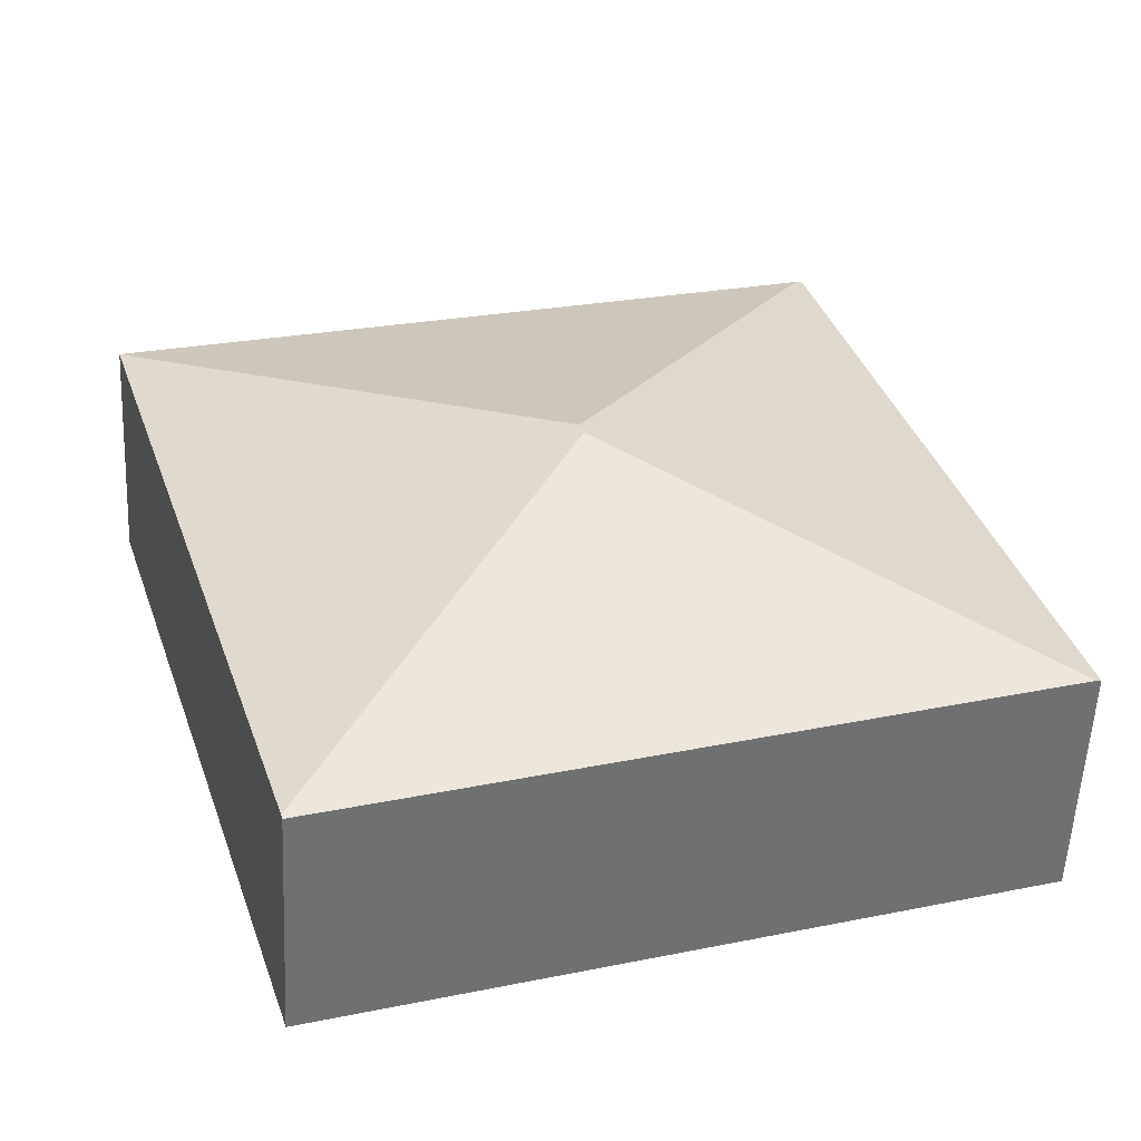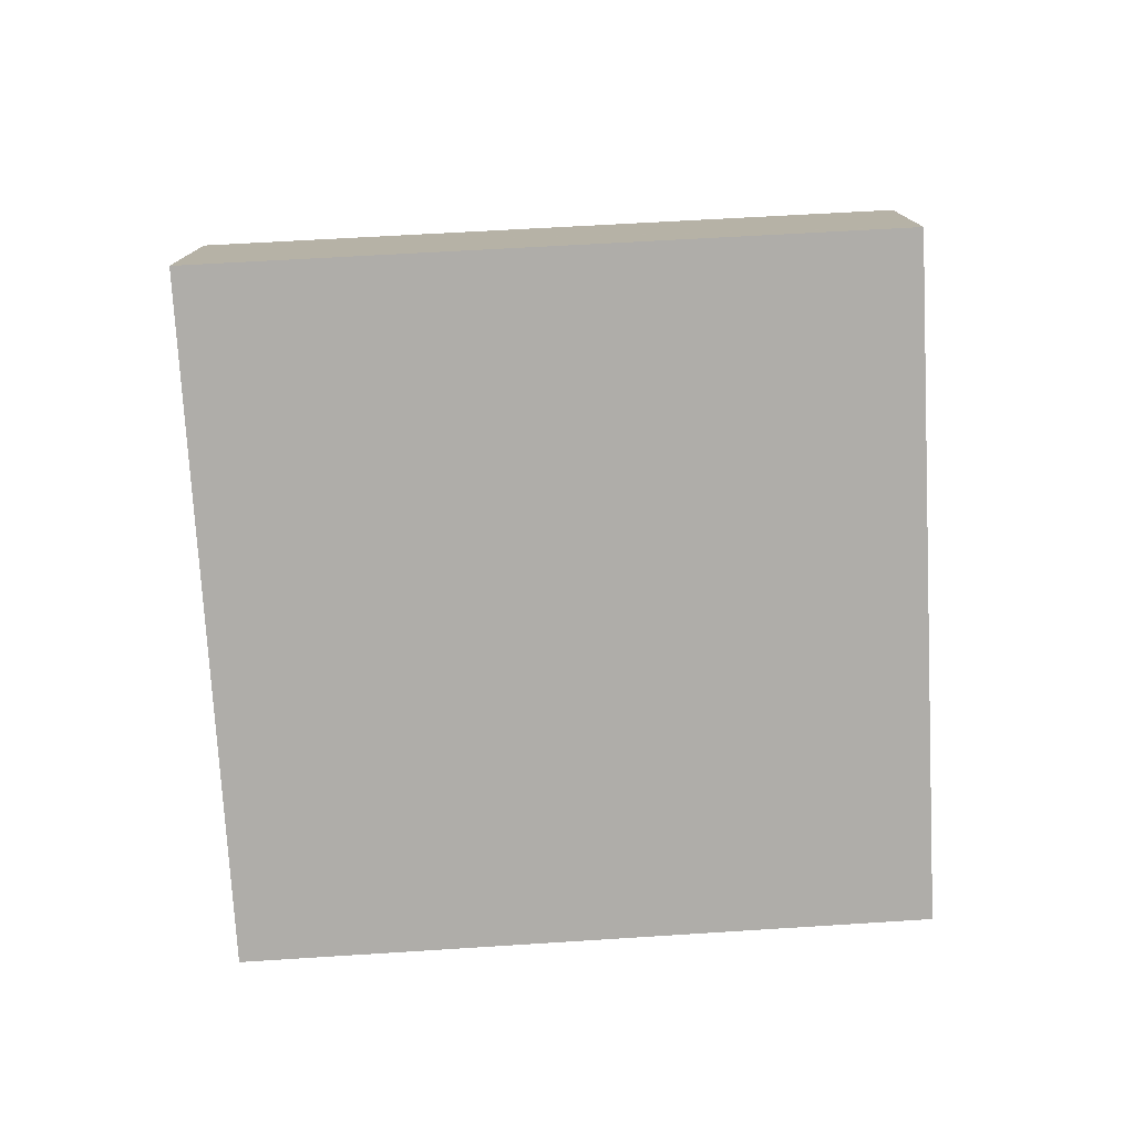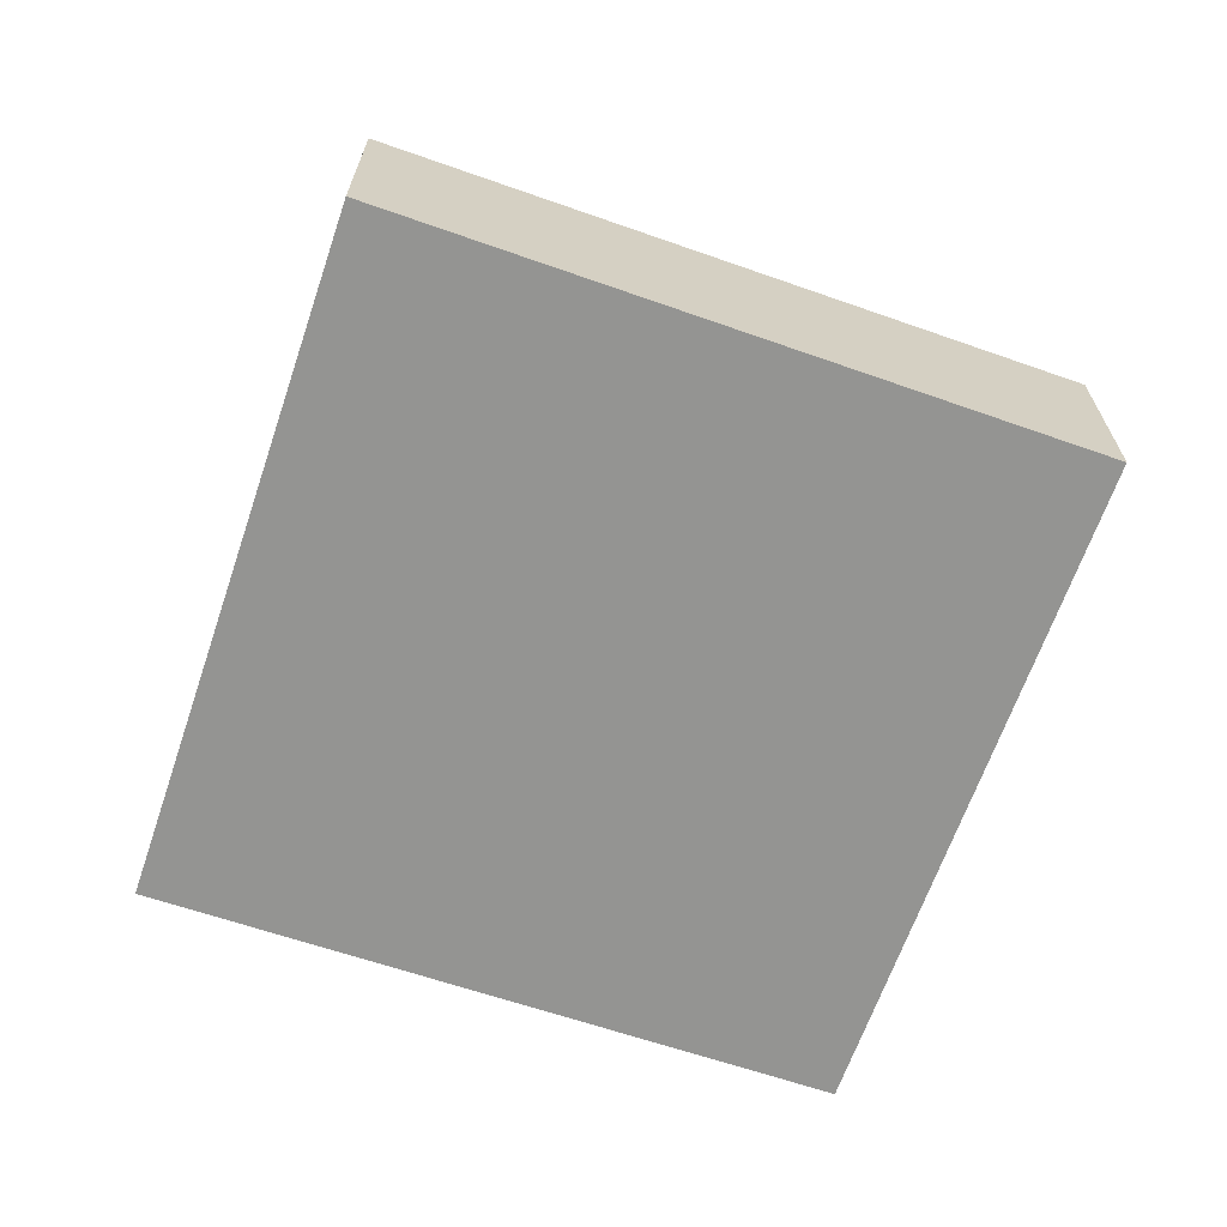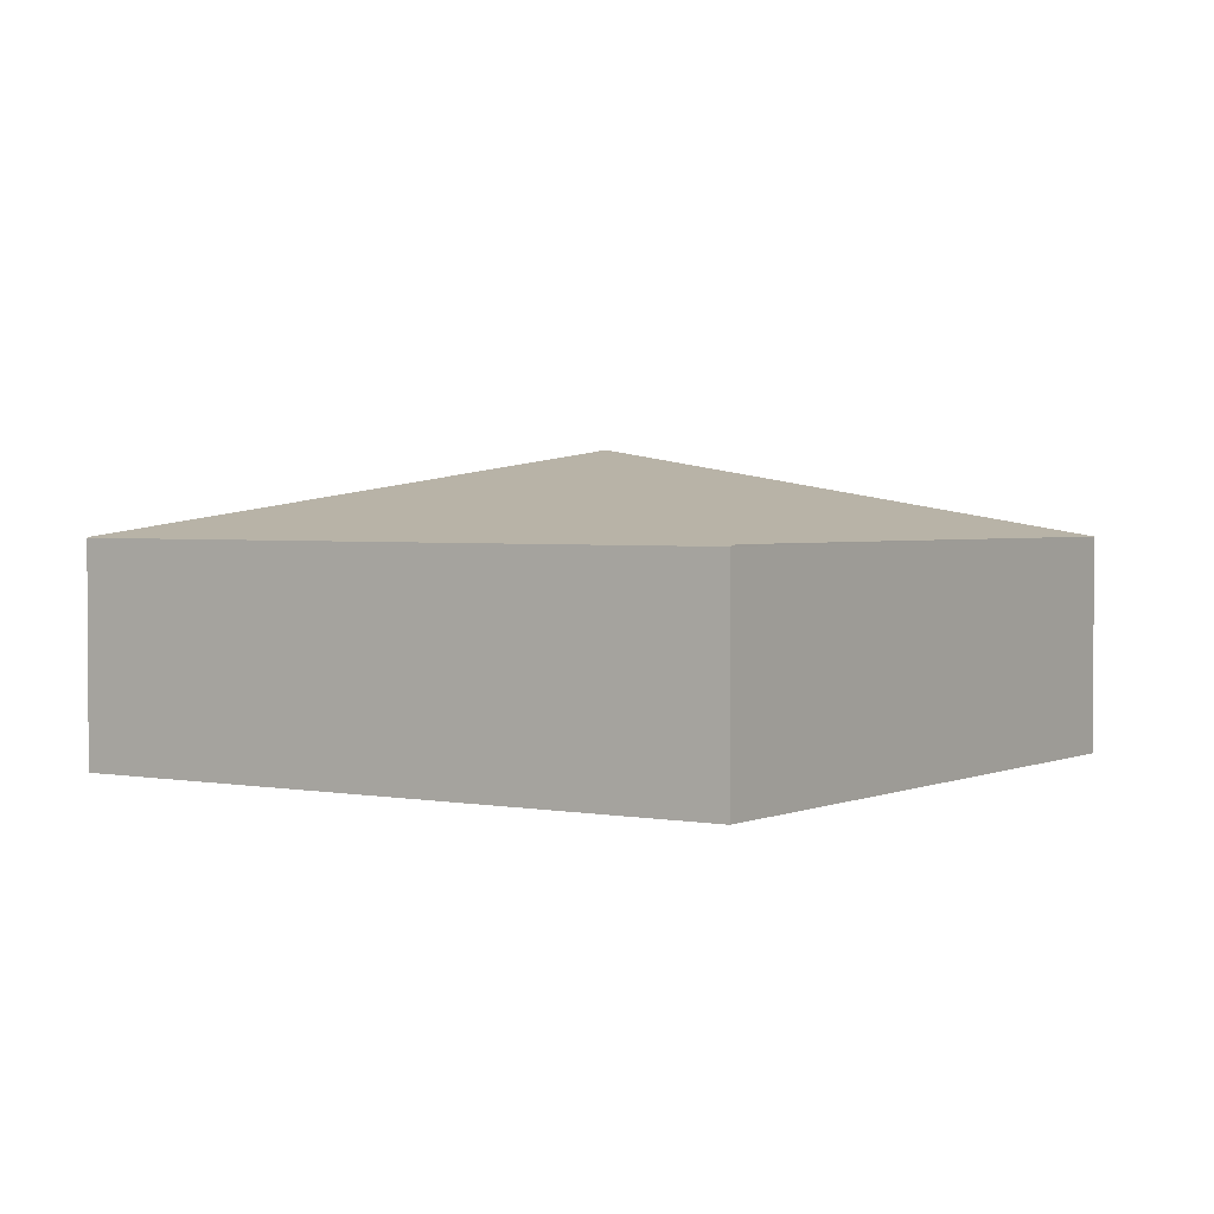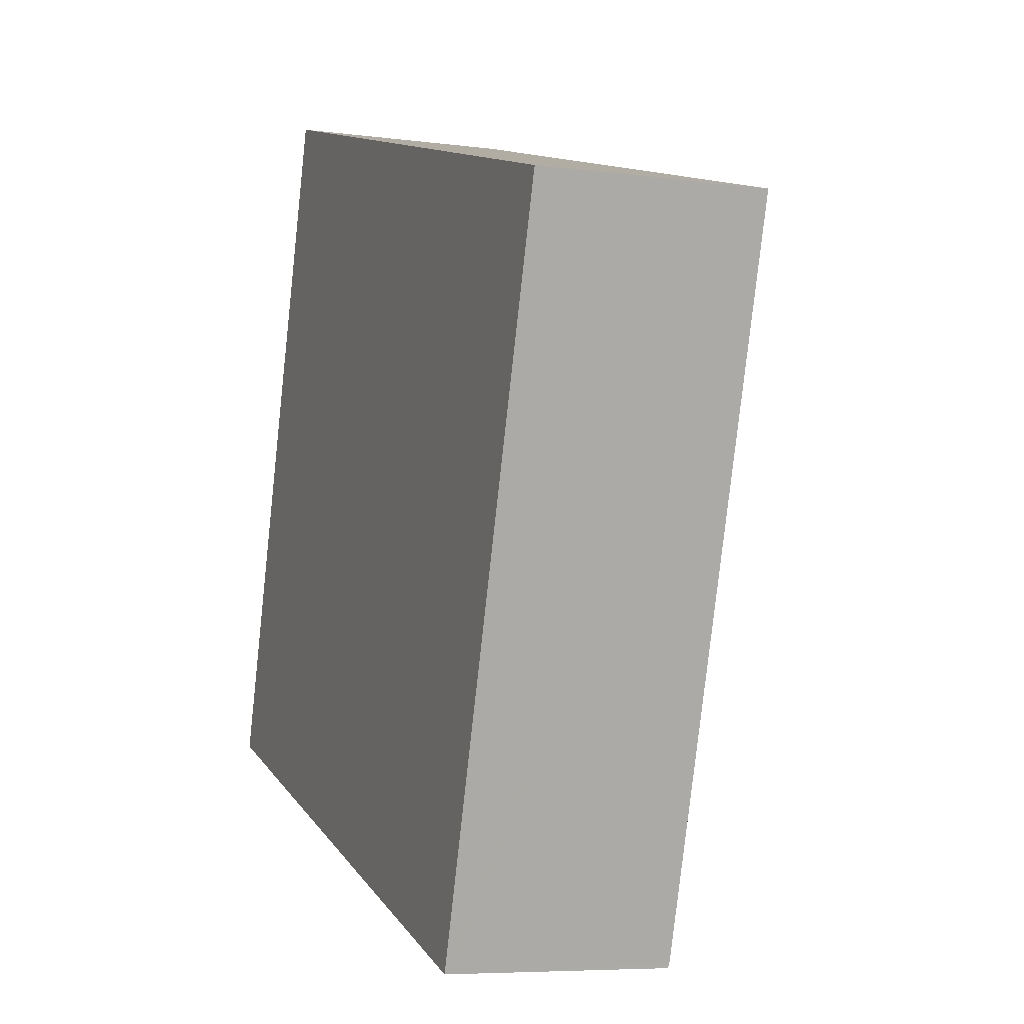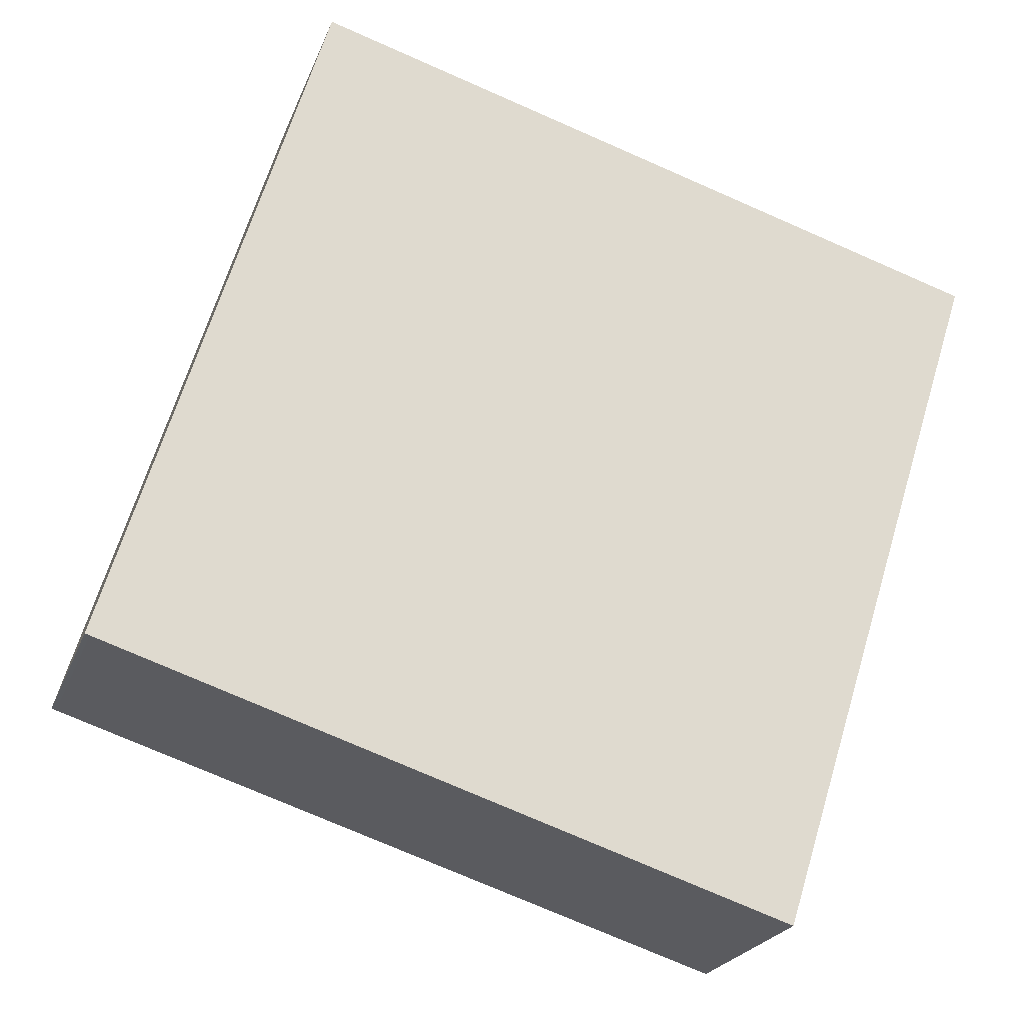
<metadata>
{"format":"obj","ext":"obj","renderer":"f3d","projection":"perspective","resolution":1024,"background":"white","views":[{"elev":-55.3,"azim":177.3,"up":"+Z"},{"elev":-77.3,"azim":110.5,"up":"+Y"},{"elev":-66.9,"azim":88.2,"up":"+Y"},{"elev":2.2,"azim":-39.1,"up":"+Y"},{"elev":-6.6,"azim":68.6,"up":"+Z"},{"elev":-22.7,"azim":-17.3,"up":"+Z"}]}
</metadata>
<code>
v  3.887 2.716 2.015
v  7.863 1.964 4.203
v  5.938 1.964 -1.877
v  3.923 2.716 2.126
v  1.872 1.964 6.018
v  0.04 1.981 -0.013
v  5.927 1.955 -1.912
v  0 1.971 1.207e-16
v  1.812 1.949 6.036
v  5.927 1.171e-16 -1.912
v  0.04 7.96e-19 -0.013
v  0 0 0
v  1.812 -3.696e-16 6.036
v  7.863 -2.574e-16 4.203
v  1.872 -3.685e-16 6.018
v  5.938 1.149e-16 -1.877
g defaultobject
f 1 2 3
f 2 1 4
f 4 5 2
f 6 3 7
f 3 6 1
f 8 1 6
f 1 8 9
f 1 9 4
f 4 9 5
f 10 6 7
f 6 10 11
f 6 11 8
f 8 11 12
f 12 9 8
f 9 12 13
f 9 2 5
f 2 9 13
f 2 13 14
f 14 13 15
f 3 10 7
f 10 3 2
f 10 2 16
f 16 2 14
f 10 16 11
f 12 15 13
f 15 12 14
f 14 12 11
f 14 11 16

</code>
